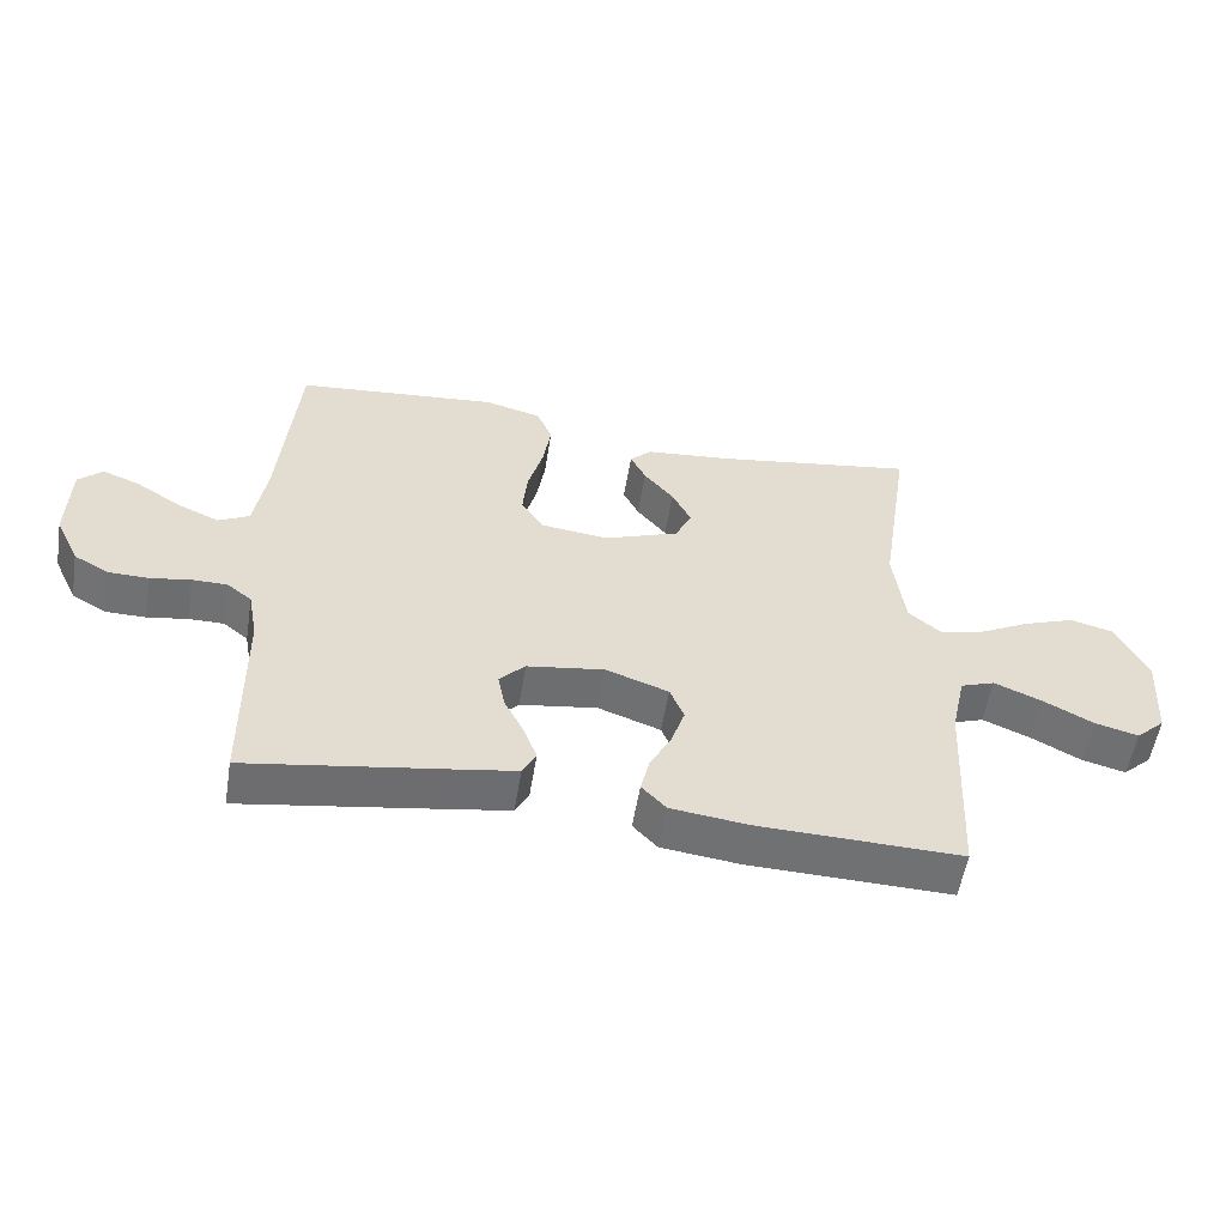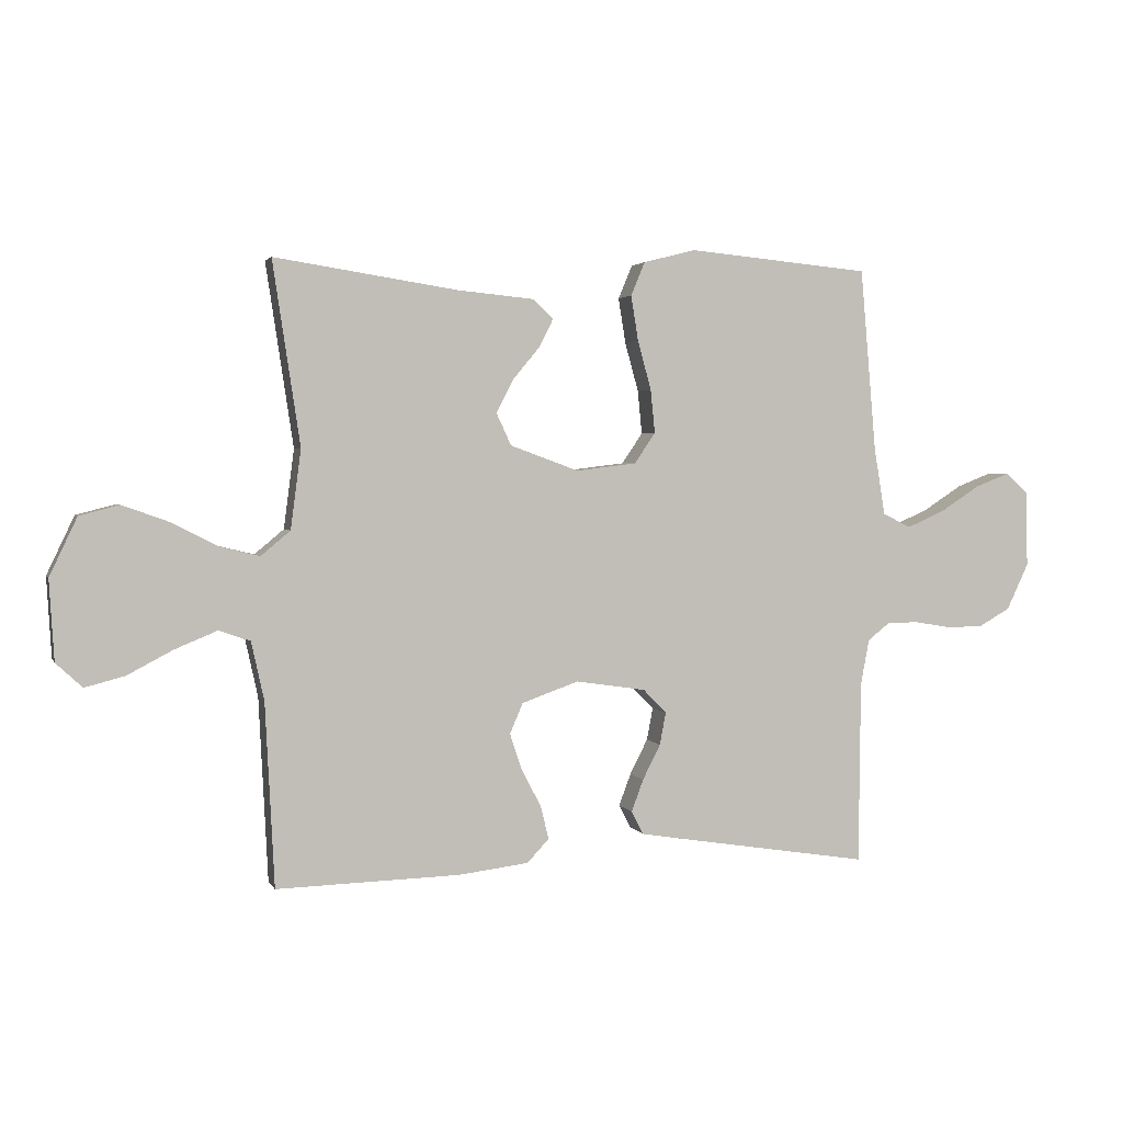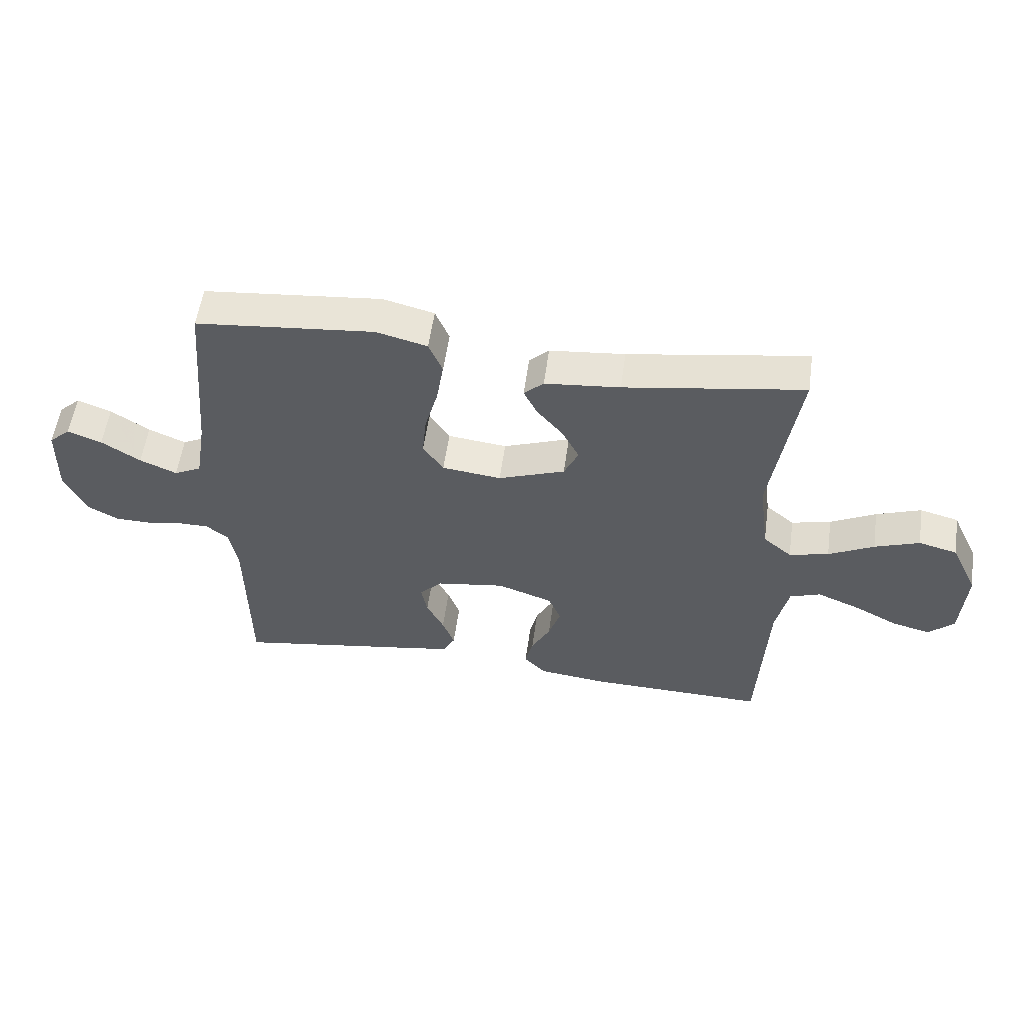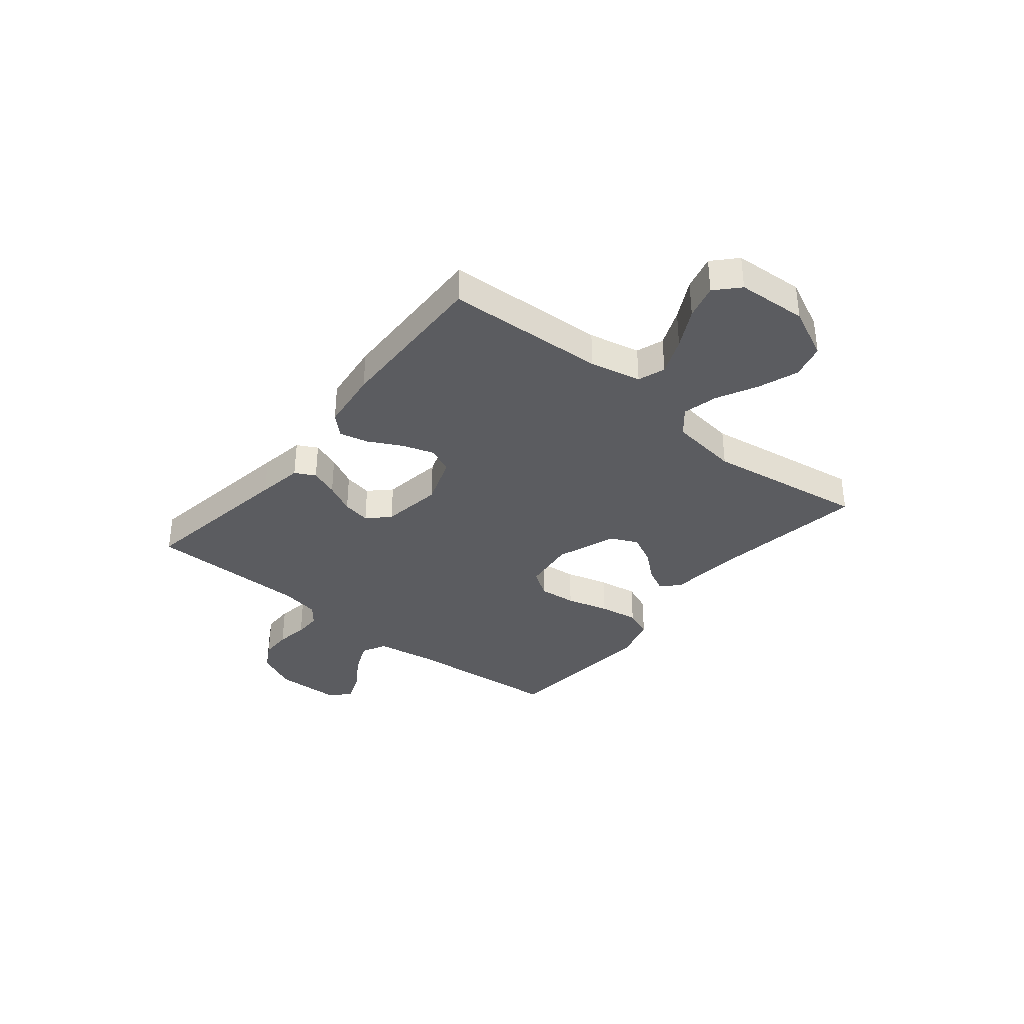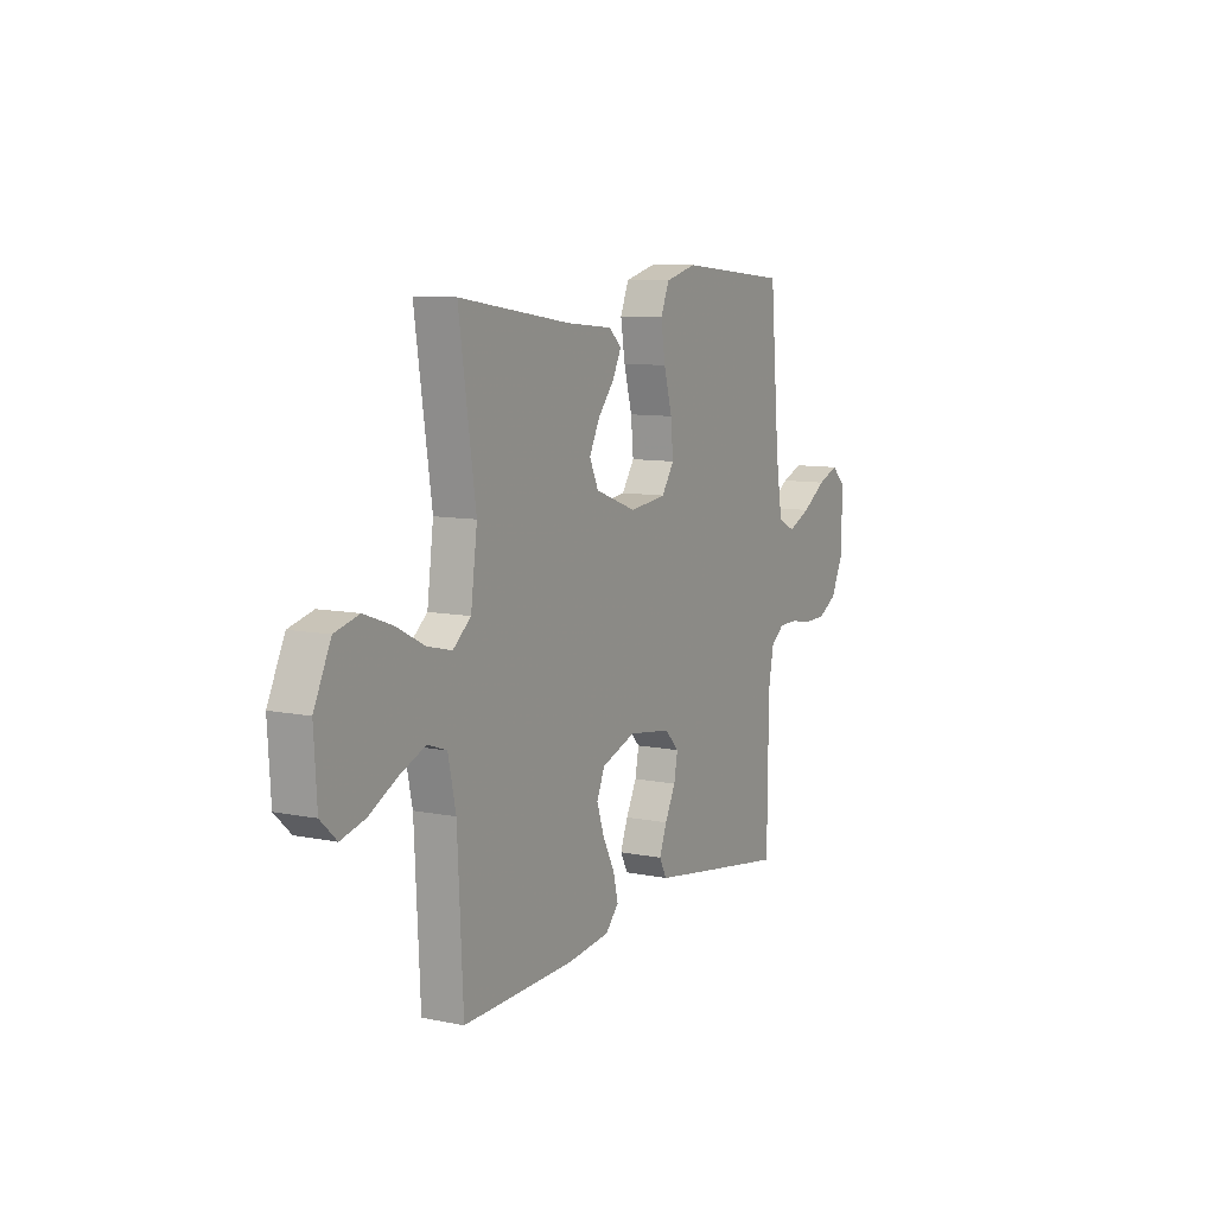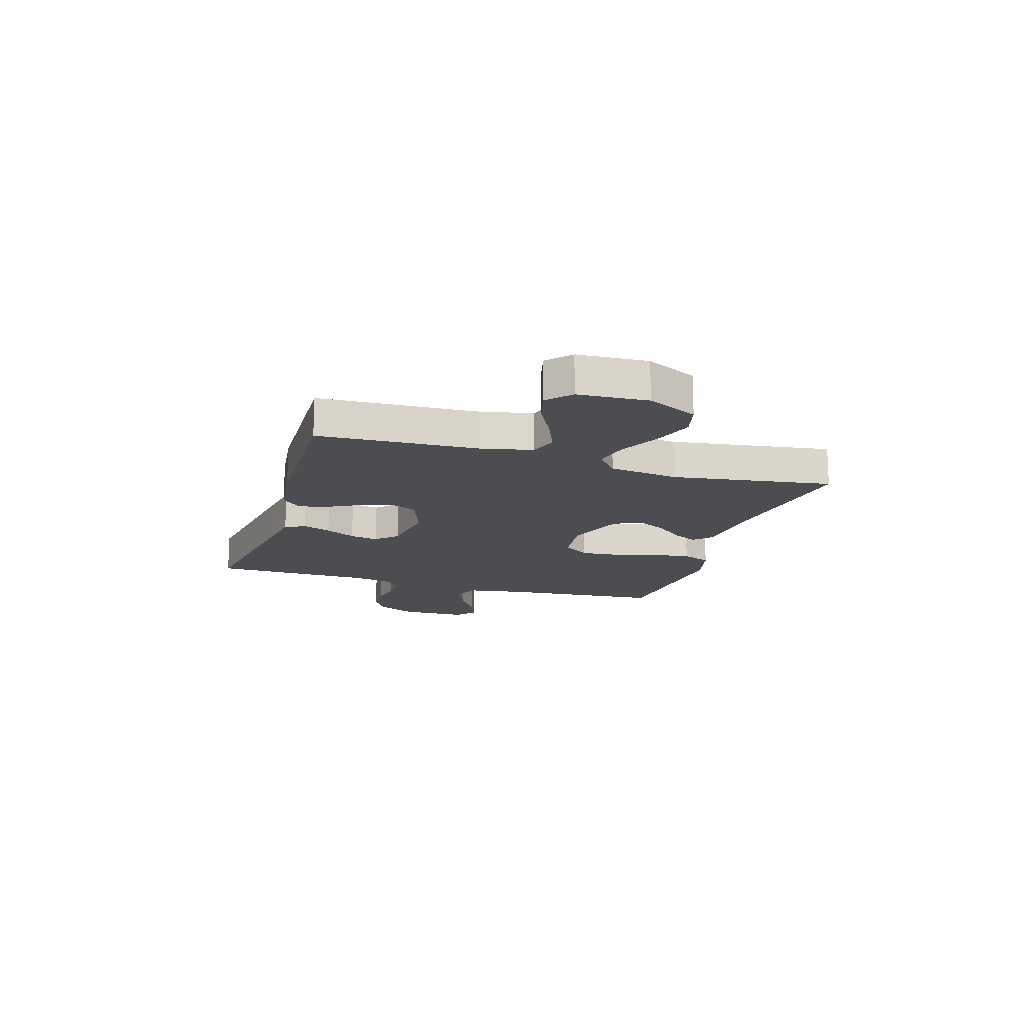
<metadata>
{"format":"obj","ext":"obj","renderer":"f3d","projection":"perspective","resolution":1024,"background":"white","views":[{"elev":-55.1,"azim":170.7,"up":"+Z"},{"elev":2.5,"azim":-15.8,"up":"+Z"},{"elev":55.2,"azim":-172.1,"up":"+Z"},{"elev":-35.3,"azim":-129.1,"up":"+Y"},{"elev":9.2,"azim":-61.7,"up":"+Z"},{"elev":-15.9,"azim":-107.1,"up":"+Y"}]}
</metadata>
<code>
v -0.5 0.07 -0.5
v -0.515 0.07 -0.2
v -0.536 0.07 -0.104
v -0.587 0.07 -0.086
v -0.657 0.07 -0.115
v -0.731 0.07 -0.154
v -0.796 0.07 -0.171
v -0.839 0.07 -0.131
v -0.847 0.07 0
v -0.802 0.07 0.095
v -0.737 0.07 0.112
v -0.662 0.07 0.085
v -0.586 0.07 0.046
v -0.52 0.07 0.03
v -0.472 0.07 0.07
v -0.455 0.07 0.2
v -0.5 0.07 0.5
v -0.2 0.07 0.454
v -0.074 0.07 0.442
v -0.041 0.07 0.411
v -0.064 0.07 0.365
v -0.108 0.07 0.312
v -0.136 0.07 0.257
v -0.112 0.07 0.205
v 0 0.07 0.164
v 0.099 0.07 0.176
v 0.133 0.07 0.226
v 0.126 0.07 0.297
v 0.104 0.07 0.377
v 0.092 0.07 0.451
v 0.115 0.07 0.506
v 0.2 0.07 0.528
v 0.5 0.07 0.5
v 0.526 0.07 0.2
v 0.544 0.07 0.09
v 0.59 0.07 0.067
v 0.652 0.07 0.094
v 0.717 0.07 0.136
v 0.774 0.07 0.158
v 0.81 0.07 0.125
v 0.813 0.07 0
v 0.777 0.07 -0.076
v 0.725 0.07 -0.105
v 0.666 0.07 -0.106
v 0.606 0.07 -0.096
v 0.554 0.07 -0.096
v 0.517 0.07 -0.125
v 0.503 0.07 -0.2
v 0.5 0.07 -0.5
v 0.2 0.07 -0.453
v 0.114 0.07 -0.439
v 0.094 0.07 -0.401
v 0.114 0.07 -0.348
v 0.143 0.07 -0.291
v 0.153 0.07 -0.238
v 0.115 0.07 -0.199
v 0 0.07 -0.182
v -0.093 0.07 -0.215
v -0.114 0.07 -0.265
v -0.094 0.07 -0.325
v -0.062 0.07 -0.386
v -0.049 0.07 -0.44
v -0.085 0.07 -0.478
v -0.2 0.07 -0.492
v -0.5 0 -0.5
v -0.515 0 -0.2
v -0.536 0 -0.104
v -0.587 0 -0.086
v -0.657 0 -0.115
v -0.731 0 -0.154
v -0.796 0 -0.171
v -0.839 0 -0.131
v -0.847 0 0
v -0.802 0 0.095
v -0.737 0 0.112
v -0.662 0 0.085
v -0.586 0 0.046
v -0.52 0 0.03
v -0.472 0 0.07
v -0.455 0 0.2
v -0.5 0 0.5
v -0.2 0 0.454
v -0.074 0 0.442
v -0.041 0 0.411
v -0.064 0 0.365
v -0.108 0 0.312
v -0.136 0 0.257
v -0.112 0 0.205
v 0 0 0.164
v 0.099 0 0.176
v 0.133 0 0.226
v 0.126 0 0.297
v 0.104 0 0.377
v 0.092 0 0.451
v 0.115 0 0.506
v 0.2 0 0.528
v 0.5 0 0.5
v 0.526 0 0.2
v 0.544 0 0.09
v 0.59 0 0.067
v 0.652 0 0.094
v 0.717 0 0.136
v 0.774 0 0.158
v 0.81 0 0.125
v 0.813 0 0
v 0.777 0 -0.076
v 0.725 0 -0.105
v 0.666 0 -0.106
v 0.606 0 -0.096
v 0.554 0 -0.096
v 0.517 0 -0.125
v 0.503 0 -0.2
v 0.5 0 -0.5
v 0.2 0 -0.453
v 0.114 0 -0.439
v 0.094 0 -0.401
v 0.114 0 -0.348
v 0.143 0 -0.291
v 0.153 0 -0.238
v 0.115 0 -0.199
v 0 0 -0.182
v -0.093 0 -0.215
v -0.114 0 -0.265
v -0.094 0 -0.325
v -0.062 0 -0.386
v -0.049 0 -0.44
v -0.085 0 -0.478
v -0.2 0 -0.492
f 64 1 2
f 63 64 2
f 62 63 2
f 61 62 2
f 60 61 2
f 59 60 2 3
f 58 59 3
f 57 58 3 4
f 56 57 4
f 52 53 54
f 51 52 54
f 50 51 54
f 49 50 54
f 48 49 54
f 47 48 54 55
f 46 47 55 56
f 43 44 45
f 42 43 45
f 41 42 45
f 40 41 45
f 39 40 45
f 38 39 45
f 37 38 45
f 36 37 45 46
f 46 56 4
f 36 46 4
f 35 36 4
f 32 33 34
f 31 32 34
f 30 31 34
f 29 30 34
f 28 29 34
f 27 28 34 35
f 20 21 22
f 19 20 22
f 18 19 22
f 18 22 23
f 17 18 23
f 16 17 23
f 15 16 23 24
f 11 12 13
f 10 11 13
f 9 10 13
f 8 9 13
f 7 8 13
f 6 7 13
f 5 6 13
f 4 5 13 14
f 26 27 35
f 4 14 15
f 35 4 15
f 26 35 15
f 25 26 15
f 15 24 25
f 66 65 128
f 66 128 127
f 66 127 126
f 66 126 125
f 66 125 124
f 67 66 124 123
f 67 123 122
f 68 67 122 121
f 68 121 120
f 118 117 116
f 118 116 115
f 118 115 114
f 118 114 113
f 118 113 112
f 119 118 112 111
f 120 119 111 110
f 109 108 107
f 109 107 106
f 109 106 105
f 109 105 104
f 109 104 103
f 109 103 102
f 109 102 101
f 110 109 101 100
f 68 120 110
f 68 110 100
f 68 100 99
f 98 97 96
f 98 96 95
f 98 95 94
f 98 94 93
f 98 93 92
f 99 98 92 91
f 86 85 84
f 86 84 83
f 86 83 82
f 87 86 82
f 87 82 81
f 87 81 80
f 88 87 80 79
f 77 76 75
f 77 75 74
f 77 74 73
f 77 73 72
f 77 72 71
f 77 71 70
f 77 70 69
f 78 77 69 68
f 99 91 90
f 79 78 68
f 79 68 99
f 79 99 90
f 79 90 89
f 89 88 79
f 1 65 66 2
f 2 66 67 3
f 3 67 68 4
f 4 68 69 5
f 5 69 70 6
f 6 70 71 7
f 7 71 72 8
f 8 72 73 9
f 9 73 74 10
f 10 74 75 11
f 11 75 76 12
f 12 76 77 13
f 13 77 78 14
f 14 78 79 15
f 15 79 80 16
f 16 80 81 17
f 17 81 82 18
f 18 82 83 19
f 19 83 84 20
f 20 84 85 21
f 21 85 86 22
f 22 86 87 23
f 23 87 88 24
f 24 88 89 25
f 25 89 90 26
f 26 90 91 27
f 27 91 92 28
f 28 92 93 29
f 29 93 94 30
f 30 94 95 31
f 31 95 96 32
f 32 96 97 33
f 33 97 98 34
f 34 98 99 35
f 35 99 100 36
f 36 100 101 37
f 37 101 102 38
f 38 102 103 39
f 39 103 104 40
f 40 104 105 41
f 41 105 106 42
f 42 106 107 43
f 43 107 108 44
f 44 108 109 45
f 45 109 110 46
f 46 110 111 47
f 47 111 112 48
f 48 112 113 49
f 49 113 114 50
f 50 114 115 51
f 51 115 116 52
f 52 116 117 53
f 53 117 118 54
f 54 118 119 55
f 55 119 120 56
f 56 120 121 57
f 57 121 122 58
f 58 122 123 59
f 59 123 124 60
f 60 124 125 61
f 61 125 126 62
f 62 126 127 63
f 63 127 128 64
f 64 128 65 1

</code>
